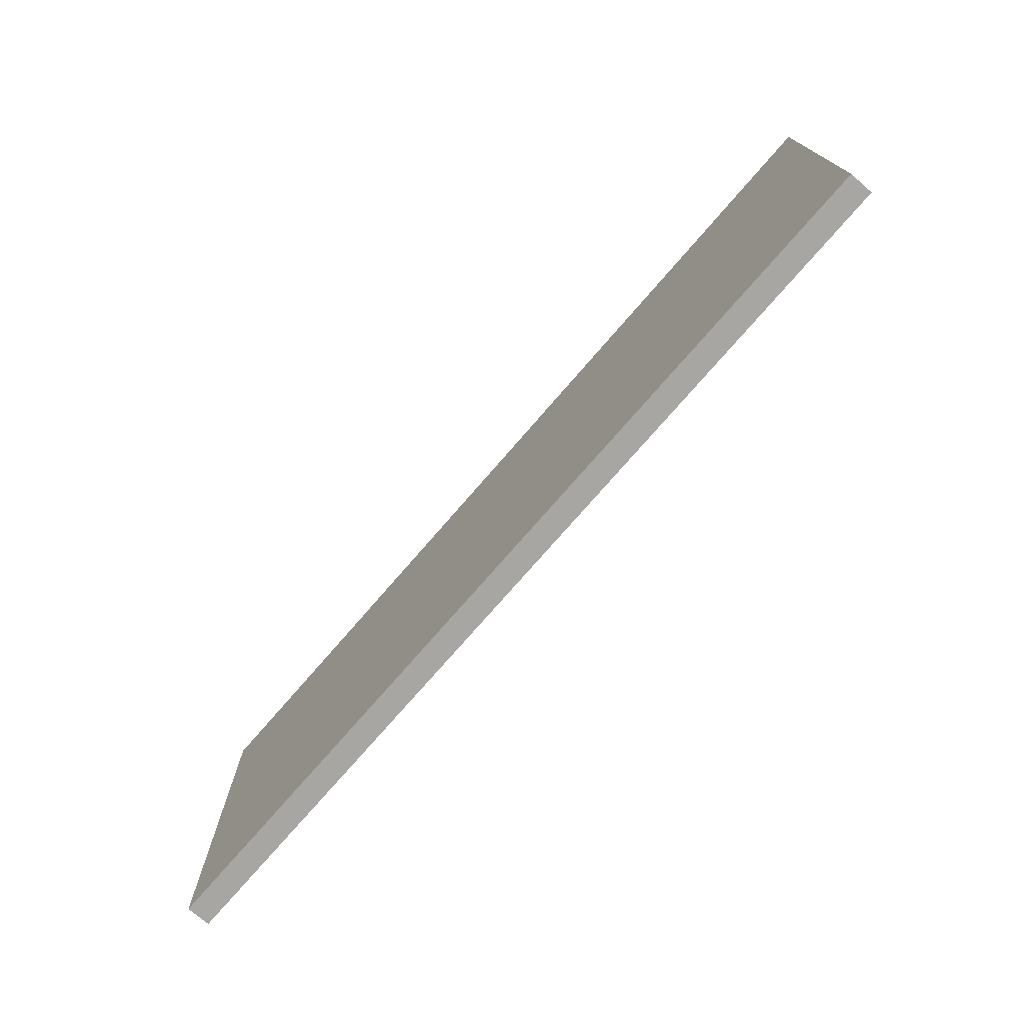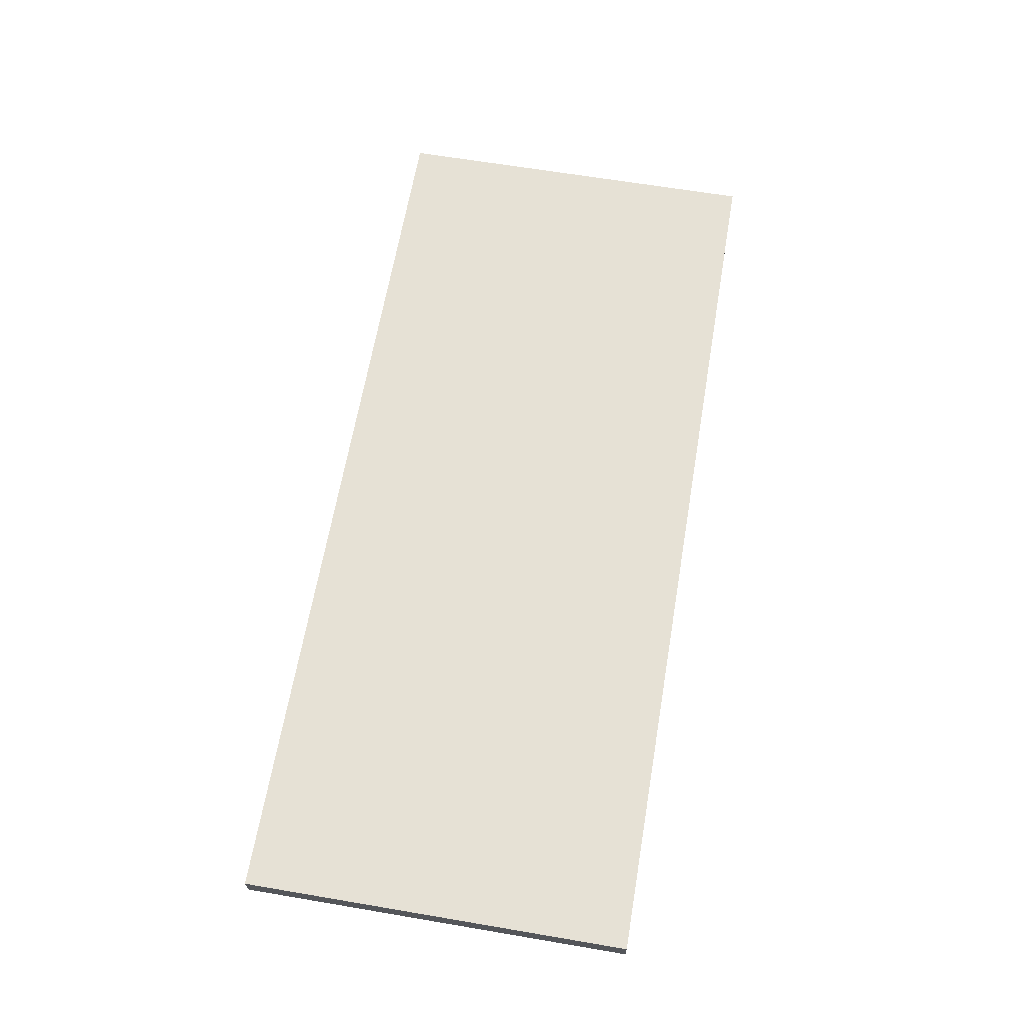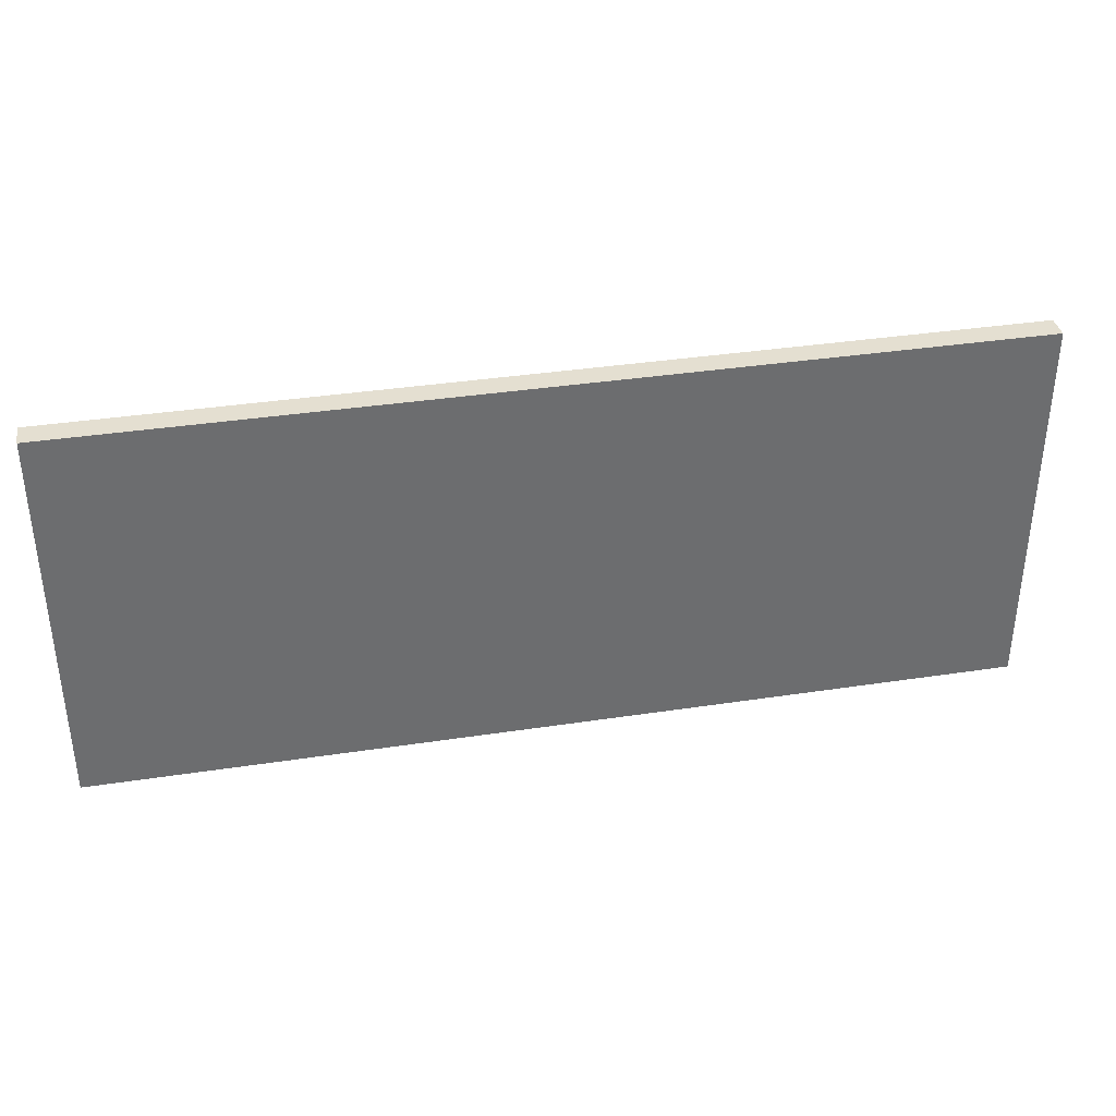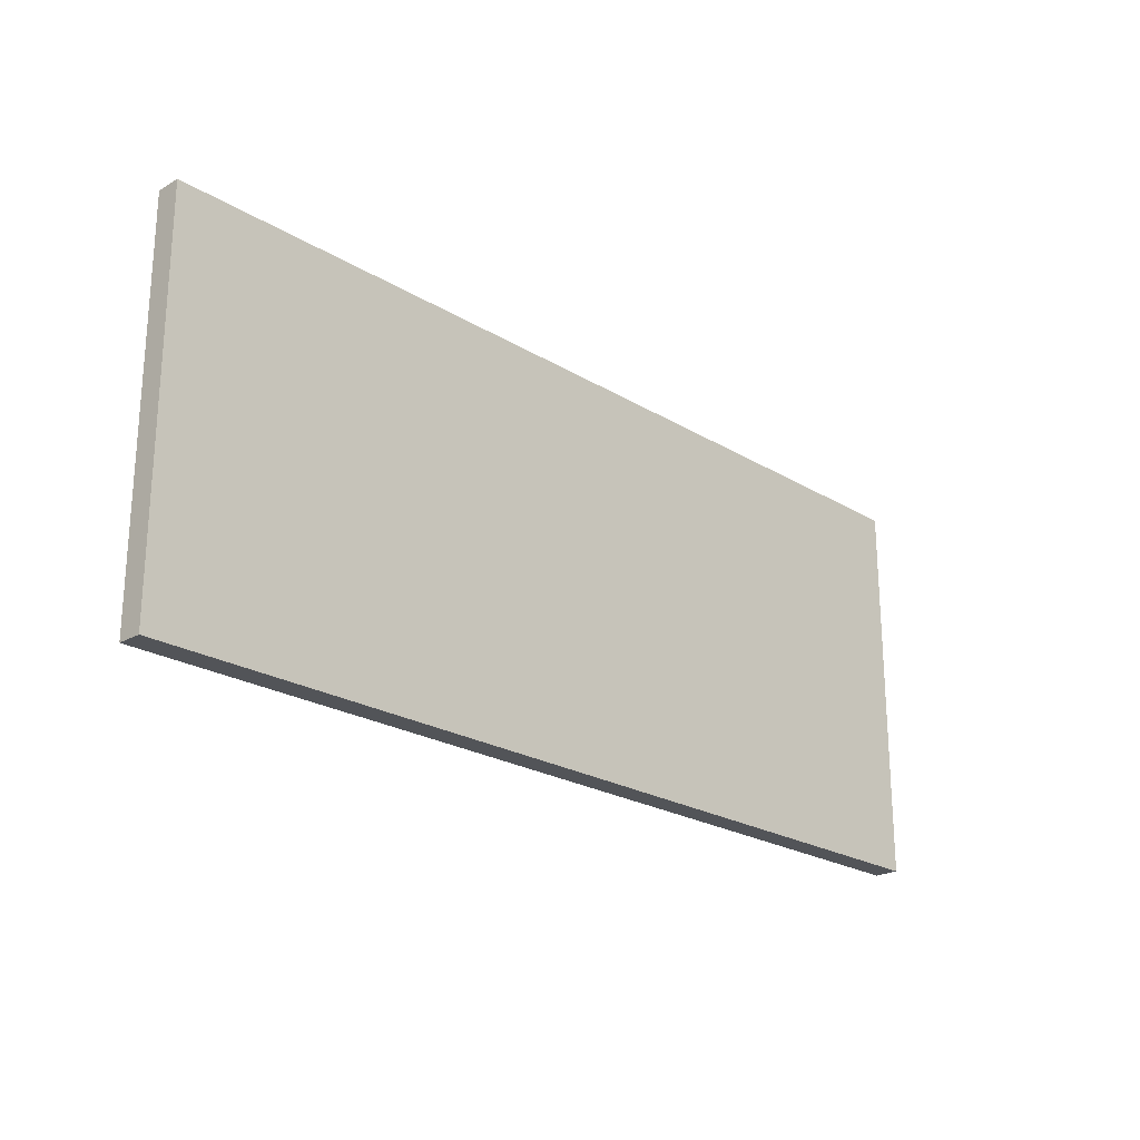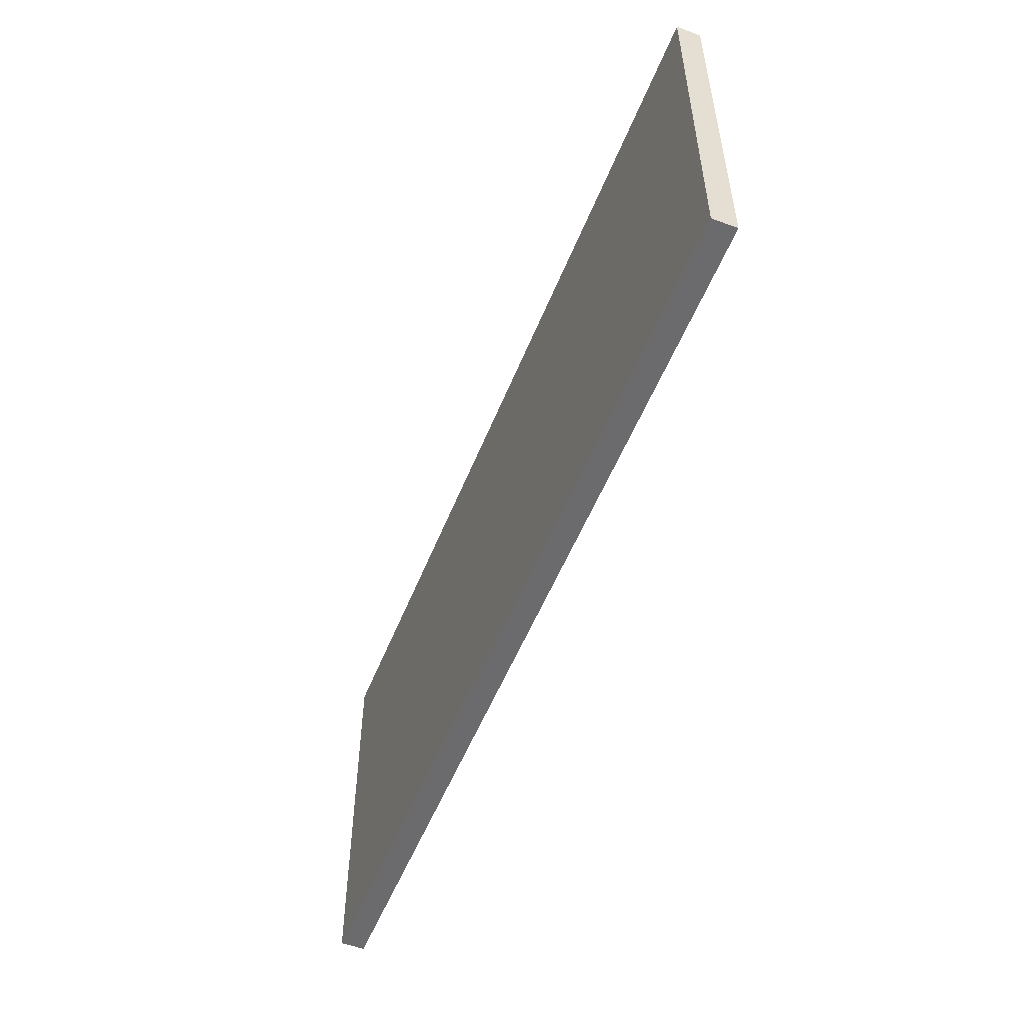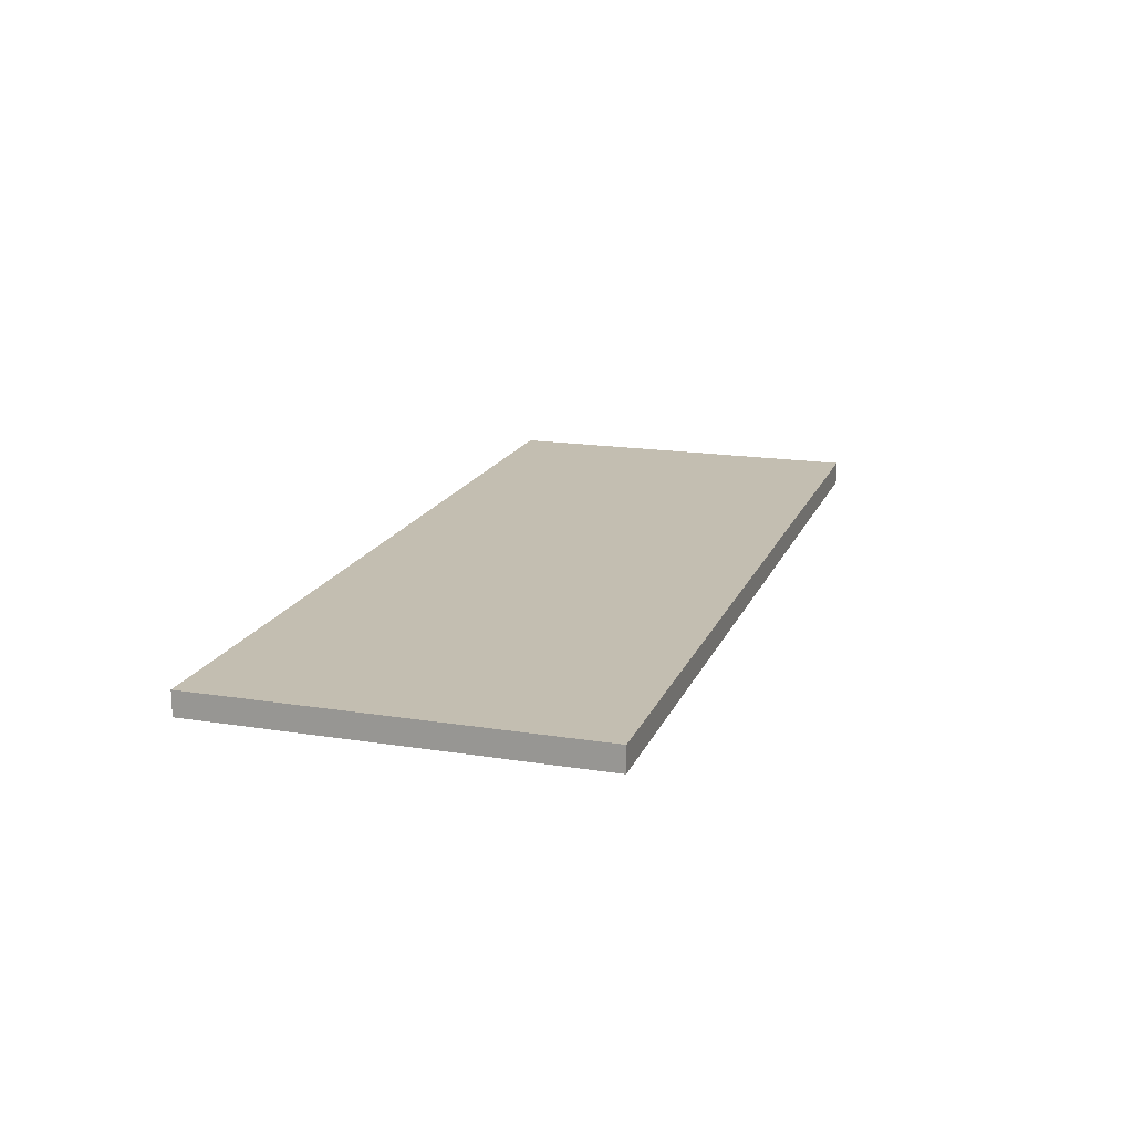
<metadata>
{"format":"obj","ext":"obj","renderer":"f3d","projection":"perspective","resolution":1024,"background":"white","views":[{"elev":-74.3,"azim":-130.8,"up":"+Z"},{"elev":64.2,"azim":99.7,"up":"+Y"},{"elev":36.6,"azim":168.8,"up":"+Z"},{"elev":-22.9,"azim":134.1,"up":"+Z"},{"elev":-53.5,"azim":-111.5,"up":"+Z"},{"elev":17.2,"azim":-72.4,"up":"+Y"}]}
</metadata>
<code>
o
v -4.1 6.3 -20.2
v -4.1 6.3 -19.3
v -4.1 6.3 -19.1
v -4.1 6.3 -18.6
v -4.1 6.4 -20.2
v -4.1 6.4 -19.3
v -4.1 6.4 -19.1
v -4.1 6.4 -18.6
v -0.3 6.3 -20.2
v -0.3 6.3 -19.7
v -0.3 6.3 -19.6
v -0.3 6.3 -19.2
v -0.3 6.3 -19.1
v -0.3 6.3 -18.6
v -0.3 6.4 -20.2
v -0.3 6.4 -19.7
v -0.3 6.4 -19.6
v -0.3 6.4 -19.2
v -0.3 6.4 -19.1
v -0.3 6.4 -18.6
v -4.1 6.3 -20.2
v -4.1 6.4 -20.2
v -0.3 6.3 -20.2
v -0.3 6.4 -20.2
v -4.1 6.3 -18.6
v -4.1 6.4 -18.6
v -0.3 6.3 -18.6
v -0.3 6.4 -18.6
v -4.1 6.3 -20.2
v -0.3 6.3 -20.2
v -3.1 6.3 -19.8
v -2.4 6.3 -19.8
v -3.2 6.3 -19.7
v -3.1 6.3 -19.7
v -2.4 6.3 -19.7
v -2.1 6.3 -19.7
v -1.1 6.3 -19.7
v -0.3 6.3 -19.7
v -3.6 6.3 -19.6
v -3.2 6.3 -19.6
v -3.1 6.3 -19.6
v -2.4 6.3 -19.6
v -2.1 6.3 -19.6
v -1.1 6.3 -19.6
v -0.3 6.3 -19.6
v -3.8 6.3 -19.5
v -3.6 6.3 -19.5
v -3.2 6.3 -19.5
v -2.1 6.3 -19.5
v -1.1 6.3 -19.5
v -4 6.3 -19.4
v -3.8 6.3 -19.4
v -3.7 6.3 -19.4
v -3.6 6.3 -19.4
v -4.1 6.3 -19.3
v -4 6.3 -19.3
v -3.9 6.3 -19.3
v -3.7 6.3 -19.3
v -4 6.3 -19.2
v -3.9 6.3 -19.2
v -3.1 6.3 -19.2
v -0.3 6.3 -19.2
v -4.1 6.3 -19.1
v -4 6.3 -19.1
v -3.1 6.3 -19.1
v -0.3 6.3 -19.1
v -4 6.3 -19
v -3.1 6.3 -19
v -4.1 6.3 -18.6
v -0.3 6.3 -18.6
v -4.1 6.4 -20.2
v -0.3 6.4 -20.2
v -3.1 6.4 -19.8
v -2.4 6.4 -19.8
v -3.2 6.4 -19.7
v -3.1 6.4 -19.7
v -2.4 6.4 -19.7
v -2.1 6.4 -19.7
v -1.1 6.4 -19.7
v -0.3 6.4 -19.7
v -3.6 6.4 -19.6
v -3.2 6.4 -19.6
v -3.1 6.4 -19.6
v -2.4 6.4 -19.6
v -2.1 6.4 -19.6
v -1.1 6.4 -19.6
v -0.3 6.4 -19.6
v -3.8 6.4 -19.5
v -3.6 6.4 -19.5
v -3.2 6.4 -19.5
v -2.1 6.4 -19.5
v -1.1 6.4 -19.5
v -4 6.4 -19.4
v -3.8 6.4 -19.4
v -3.7 6.4 -19.4
v -3.6 6.4 -19.4
v -4.1 6.4 -19.3
v -4 6.4 -19.3
v -3.9 6.4 -19.3
v -3.7 6.4 -19.3
v -4 6.4 -19.2
v -3.9 6.4 -19.2
v -3.1 6.4 -19.2
v -0.3 6.4 -19.2
v -4.1 6.4 -19.1
v -4 6.4 -19.1
v -3.1 6.4 -19.1
v -0.3 6.4 -19.1
v -4 6.4 -19
v -3.1 6.4 -19
v -4.1 6.4 -18.6
v -0.3 6.4 -18.6
f 1 2 5
f 2 3 6
f 5 2 6
f 3 4 7
f 6 3 7
f 7 4 8
f 15 10 9
f 16 11 10
f 16 10 15
f 17 12 11
f 17 11 16
f 18 13 12
f 18 12 17
f 19 14 13
f 19 13 18
f 20 14 19
f 21 22 23
f 23 22 24
f 27 26 25
f 28 26 27
f 29 30 31
f 31 30 32
f 29 31 33
f 31 32 34
f 33 31 34
f 32 30 35
f 34 32 35
f 35 30 36
f 36 30 37
f 37 30 38
f 29 33 39
f 33 34 40
f 39 33 40
f 34 35 41
f 40 34 41
f 35 36 42
f 41 35 42
f 36 37 43
f 42 36 43
f 37 38 44
f 43 37 44
f 44 38 45
f 29 39 46
f 39 40 47
f 46 39 47
f 40 41 48
f 47 40 48
f 41 42 48
f 42 43 48
f 43 44 49
f 48 43 49
f 44 45 50
f 49 44 50
f 29 46 51
f 46 47 52
f 51 46 52
f 52 47 53
f 48 49 54
f 53 47 54
f 47 48 54
f 49 50 54
f 29 51 55
f 52 53 56
f 55 51 56
f 51 52 56
f 56 53 57
f 53 54 58
f 57 53 58
f 56 57 59
f 55 56 59
f 57 58 60
f 59 57 60
f 54 50 61
f 60 58 61
f 58 54 61
f 50 45 62
f 61 50 62
f 55 59 63
f 60 61 64
f 63 59 64
f 59 60 64
f 61 62 65
f 64 61 65
f 65 62 66
f 63 64 67
f 64 65 67
f 65 66 68
f 67 65 68
f 63 67 69
f 67 68 69
f 68 66 70
f 69 68 70
f 73 72 71
f 74 72 73
f 75 73 71
f 76 74 73
f 76 73 75
f 77 72 74
f 77 74 76
f 78 72 77
f 79 72 78
f 80 72 79
f 81 75 71
f 82 76 75
f 82 75 81
f 83 77 76
f 83 76 82
f 84 78 77
f 84 77 83
f 85 79 78
f 85 78 84
f 86 80 79
f 86 79 85
f 87 80 86
f 88 81 71
f 89 82 81
f 89 81 88
f 90 83 82
f 90 82 89
f 90 84 83
f 90 85 84
f 91 86 85
f 91 85 90
f 92 87 86
f 92 86 91
f 93 88 71
f 94 89 88
f 94 88 93
f 95 89 94
f 96 91 90
f 96 89 95
f 96 90 89
f 96 92 91
f 97 93 71
f 98 95 94
f 98 93 97
f 98 94 93
f 99 95 98
f 100 96 95
f 100 95 99
f 101 99 98
f 101 98 97
f 102 100 99
f 102 99 101
f 103 92 96
f 103 100 102
f 103 96 100
f 104 87 92
f 104 92 103
f 105 101 97
f 106 103 102
f 106 101 105
f 106 102 101
f 107 104 103
f 107 103 106
f 108 104 107
f 109 106 105
f 109 107 106
f 110 108 107
f 110 107 109
f 111 109 105
f 111 110 109
f 112 108 110
f 112 110 111

</code>
